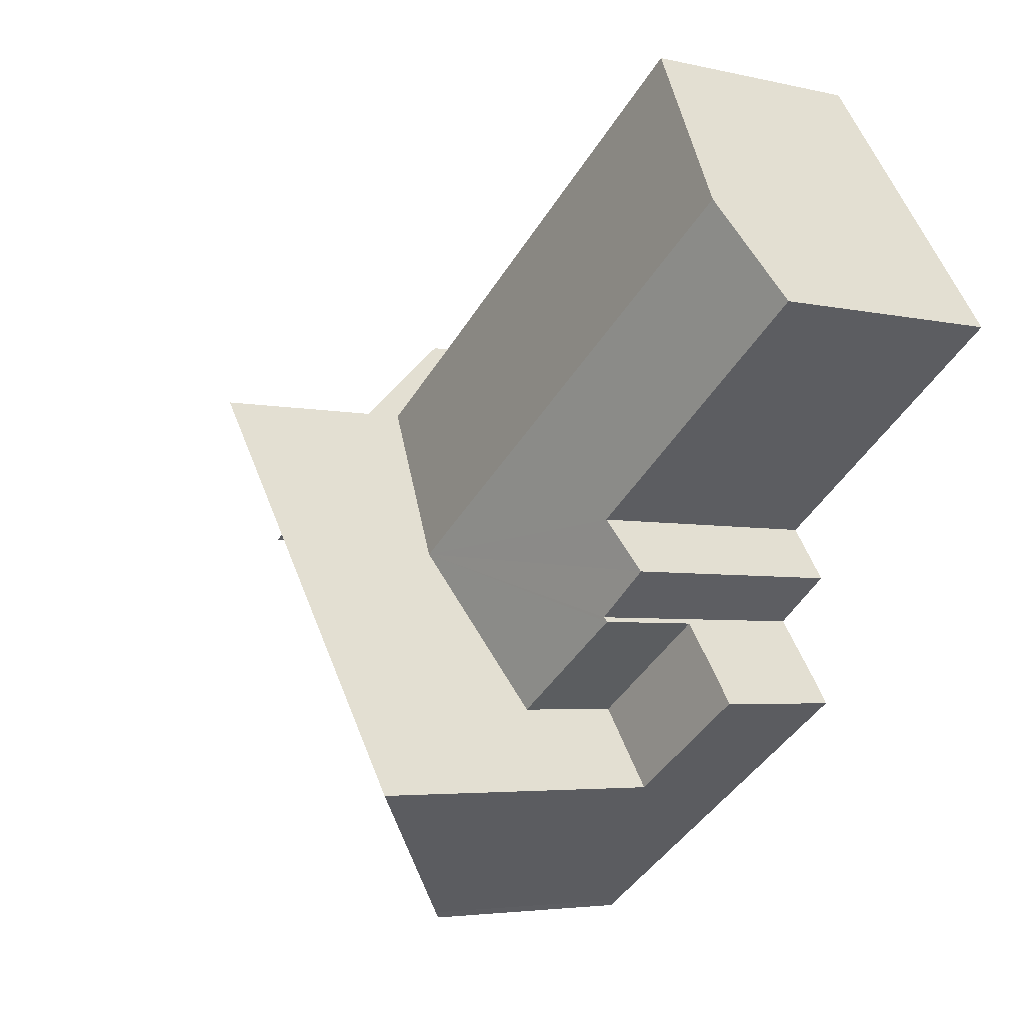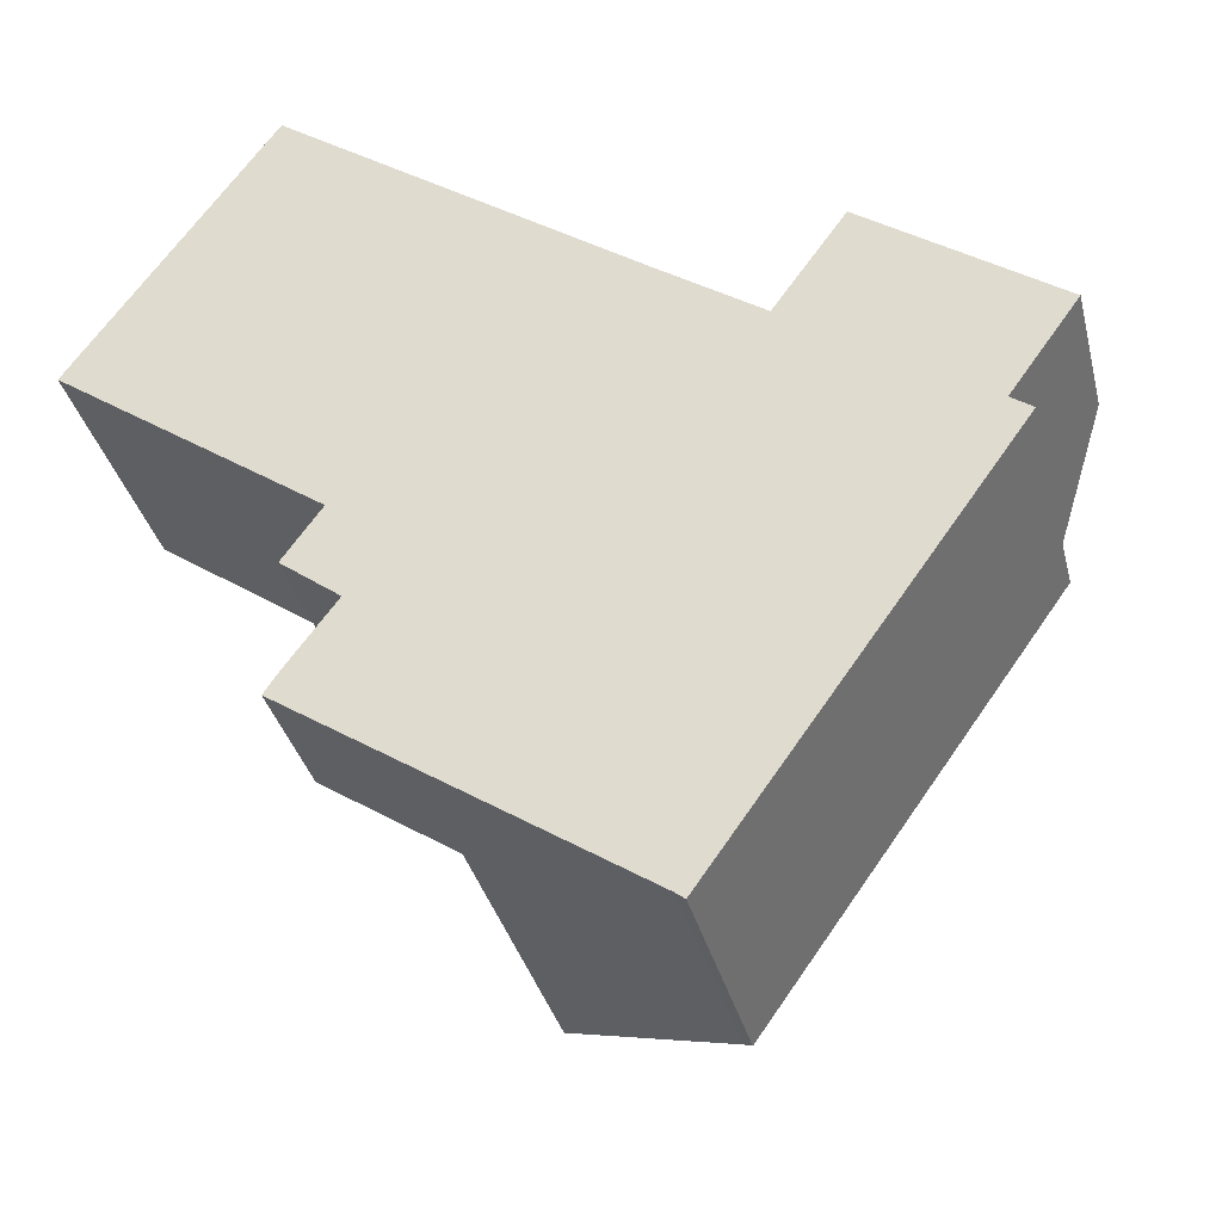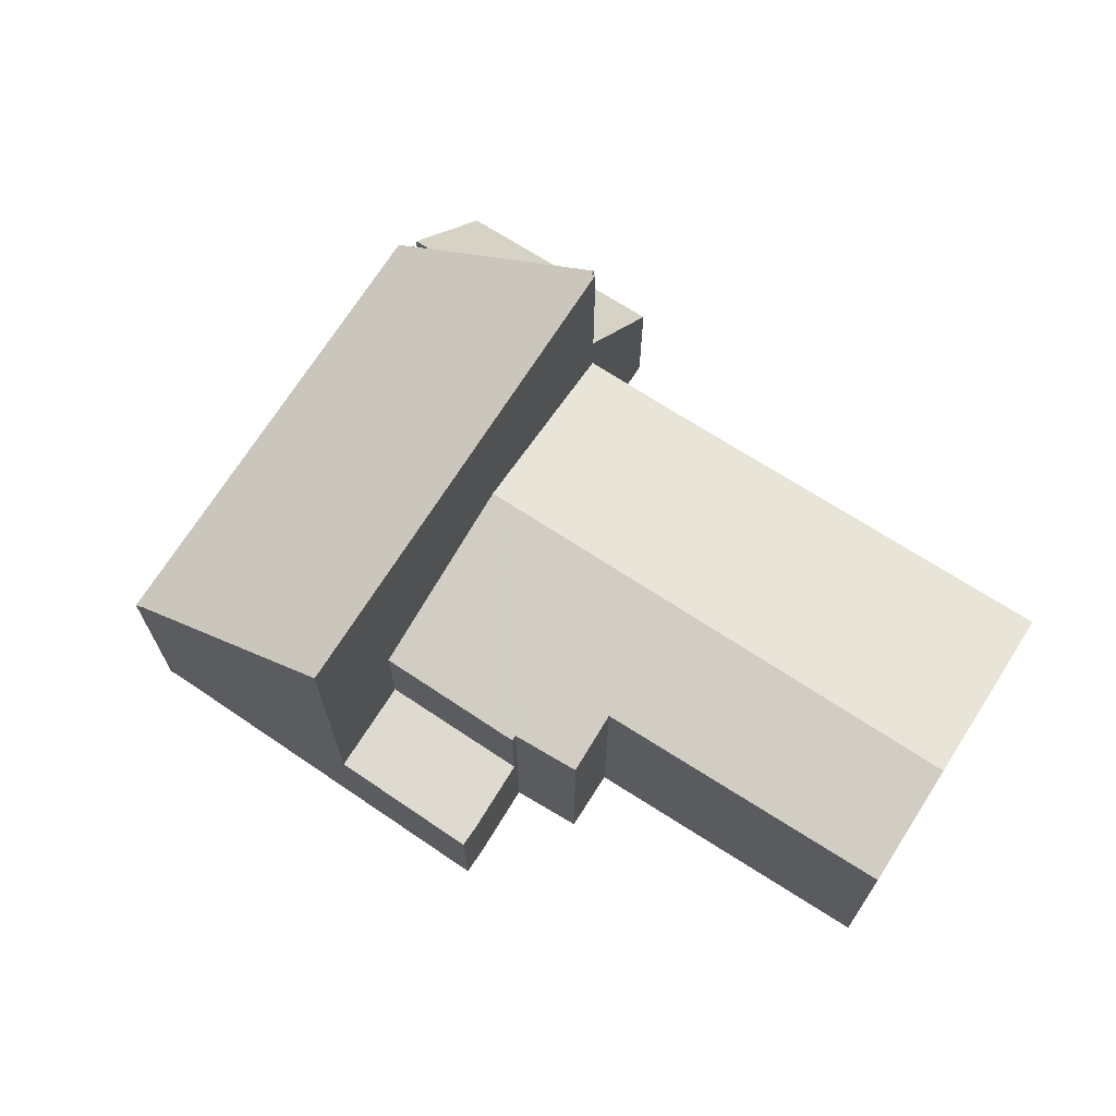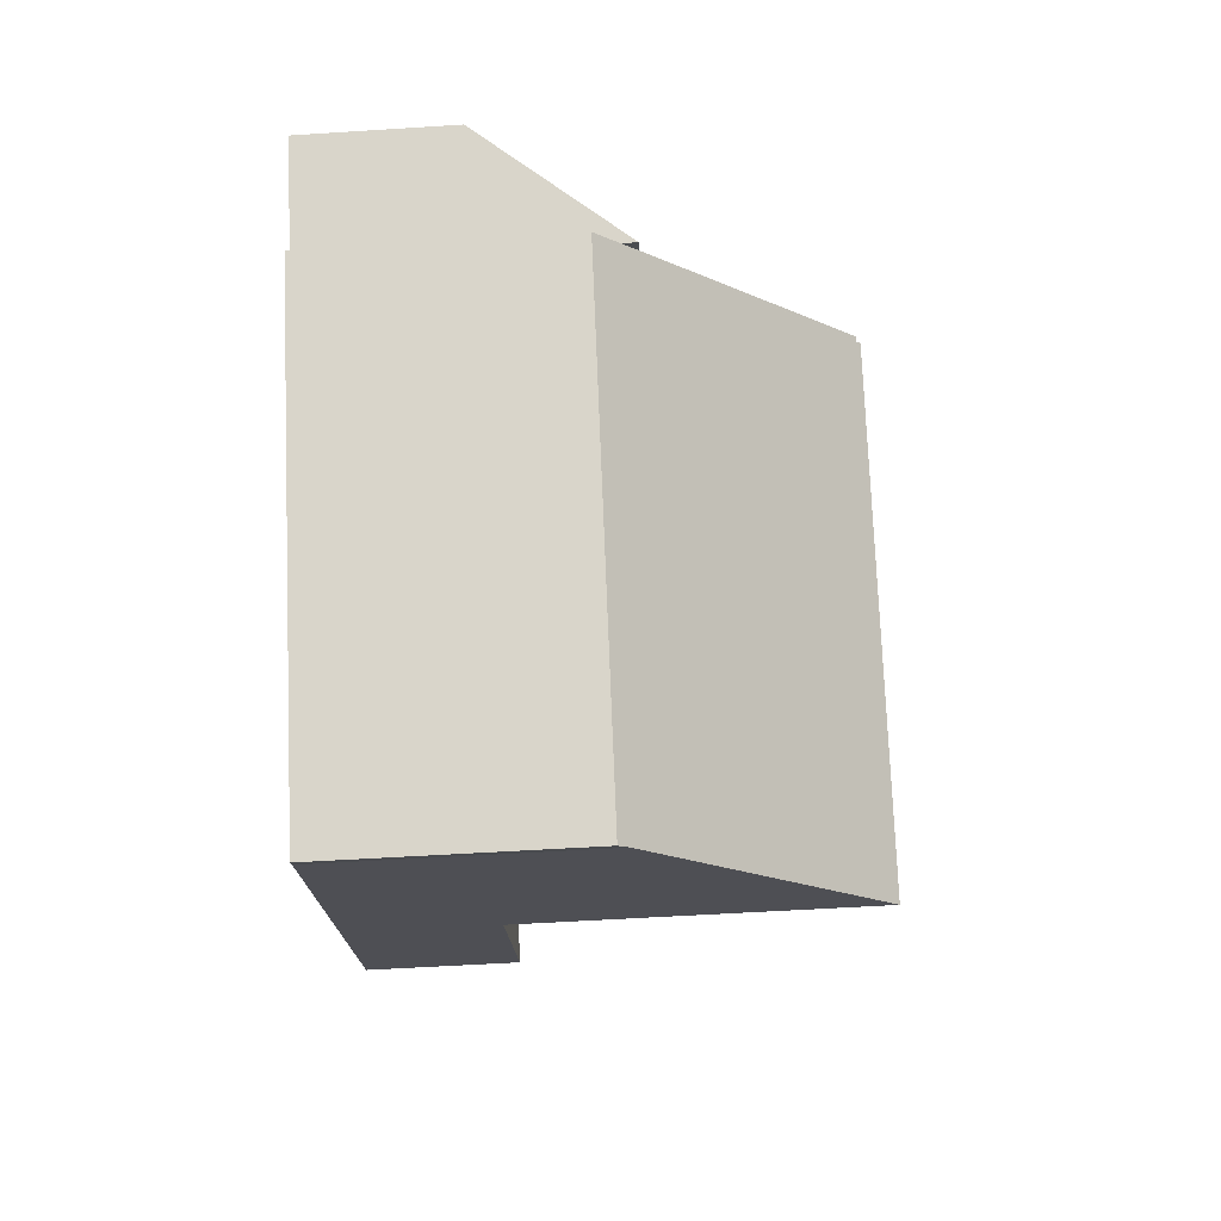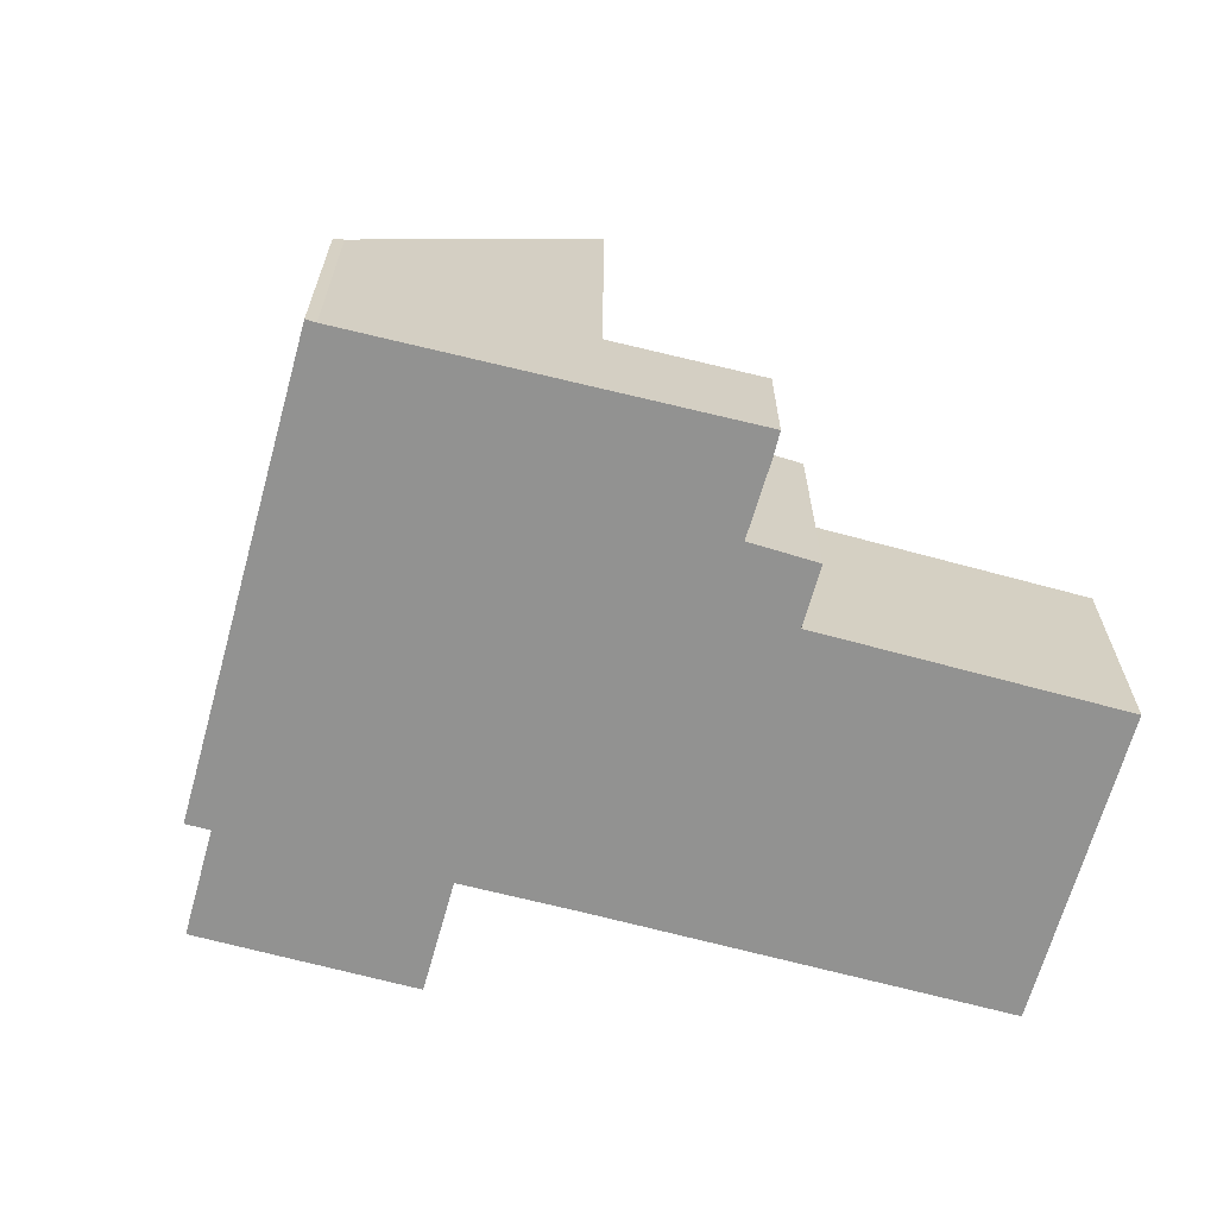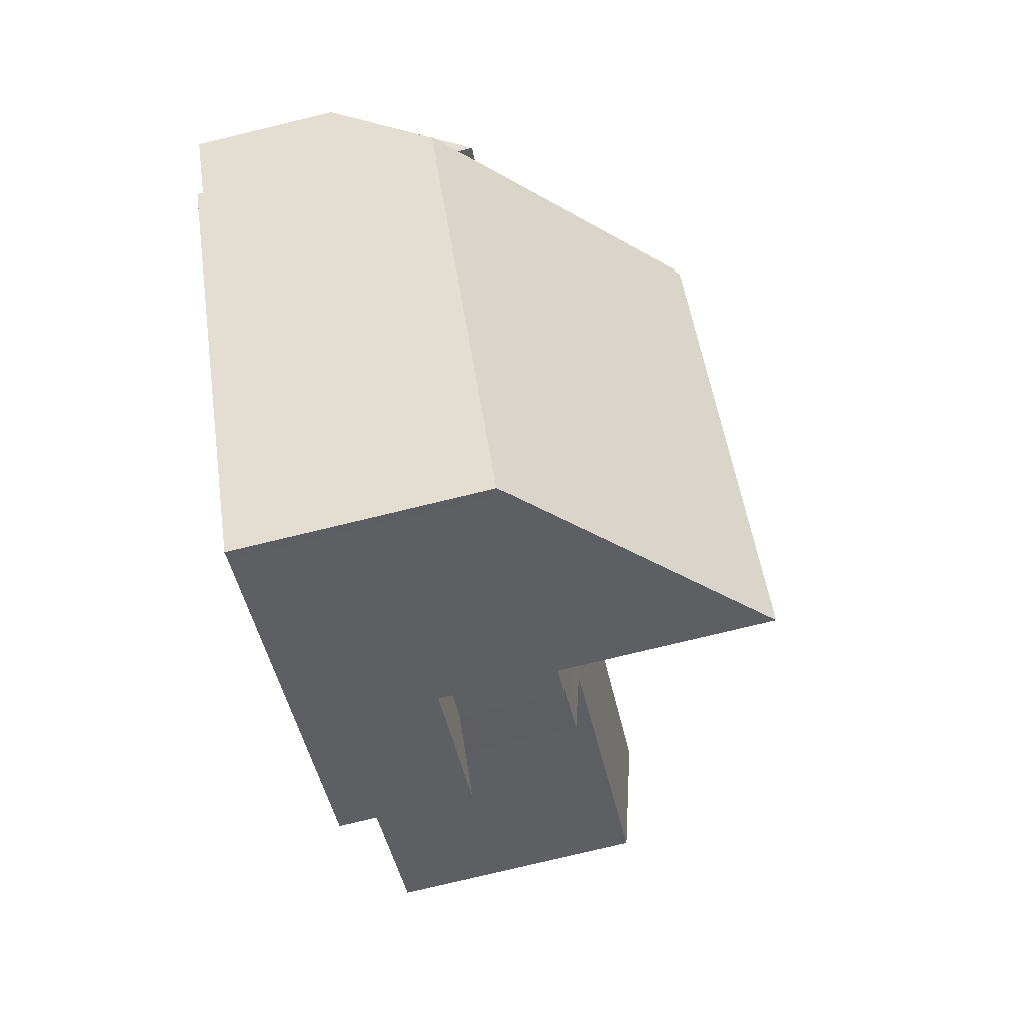
<metadata>
{"format":"obj","ext":"obj","renderer":"f3d","projection":"perspective","resolution":1024,"background":"white","views":[{"elev":-4.1,"azim":-127.9,"up":"+Z"},{"elev":-34.9,"azim":13.7,"up":"+Z"},{"elev":70.9,"azim":-112.0,"up":"+Y"},{"elev":-52.2,"azim":94.0,"up":"+Z"},{"elev":-66.3,"azim":-159.9,"up":"+Y"},{"elev":-78.0,"azim":103.5,"up":"+Z"}]}
</metadata>
<code>
v  1.574 6.166 2.204
v  13.68 5.311 -1.044
v  11.21 6.156 -4.494
v  11.61 5.313 0.39
v  4.091 5.302 5.73
v  5.923 5.288 -6.135
v  8.691 5.291 -8.026
v  5.996 5.313 -6.036
v  4.768 5.327 -5.101
v  5.57 5.603 -3.977
v  0 5.626 3.445e-16
v  4.091 -3.509e-16 5.73
v  11.61 -2.388e-17 0.39
v  13.68 6.393e-17 -1.044
v  11.21 2.752e-16 -4.494
v  8.691 4.915e-16 -8.026
v  5.923 3.757e-16 -6.135
v  4.768 3.123e-16 -5.101
v  5.996 3.696e-16 -6.036
v  0 0 0
v  5.57 2.435e-16 -3.977
v  1.574 -1.35e-16 2.204
v  13.76 9.909 -1.101
v  13.82 9.909 -1.02
v  17.5 6.054 -3.625
v  17.8 5.747 -3.837
v  11.86 5.474 -12.71
v  13.26 5.277 -11.14
v  12.04 5.277 -12.85
v  7.453 9.995 -9.76
v  18.24 5.277 -4.157
v  8.691 9.995 -8.026
v  11.21 9.995 -4.494
v  13.68 9.995 -1.044
v  13.76 6.742e-17 -1.101
v  13.82 6.246e-17 -1.02
v  17.8 2.349e-16 -3.837
v  18.24 2.545e-16 -4.157
v  17.5 2.22e-16 -3.625
v  7.453 5.976e-16 -9.76
v  13.26 6.824e-16 -11.14
v  12.04 7.869e-16 -12.85
v  11.86 7.782e-16 -12.71
v  7.453 2.93 -9.76
v  5.923 2.93 -6.135
v  8.691 2.93 -8.026
v  4.658 2.93 -7.888
v  4.968 2.93 -7.425
v  4.658 4.83e-16 -7.888
v  4.968 4.547e-16 -7.425
v  17.8 6.06 -3.837
v  15.24 3.068 0.978
v  19.21 3.097 -1.854
v  13.82 6.054 -1.02
v  15.24 -5.989e-17 0.978
v  19.21 1.135e-16 -1.854
g defaultobject
f 1 2 3
f 2 1 4
f 4 1 5
f 6 3 7
f 3 6 8
f 3 8 9
f 3 9 10
f 3 10 1
f 1 10 11
f 12 4 5
f 4 12 13
f 4 13 2
f 2 13 14
f 14 3 2
f 3 14 7
f 7 14 15
f 7 15 16
f 16 6 7
f 6 16 17
f 8 18 9
f 18 8 19
f 10 20 11
f 20 10 21
f 6 19 8
f 19 6 17
f 9 21 10
f 21 9 18
f 1 12 5
f 12 1 11
f 12 11 22
f 22 11 20
f 15 17 16
f 17 15 14
f 17 14 19
f 19 14 18
f 18 14 21
f 21 14 20
f 20 14 13
f 20 13 22
f 22 13 12
f 23 24 25
f 23 25 26
f 27 28 29
f 28 27 30
f 28 30 31
f 31 30 26
f 26 30 23
f 23 30 32
f 23 32 33
f 23 33 34
f 14 23 34
f 23 14 35
f 36 25 24
f 25 36 26
f 26 36 31
f 31 36 37
f 31 37 38
f 37 36 39
f 35 24 23
f 24 35 36
f 40 32 30
f 32 40 33
f 33 40 34
f 34 40 14
f 14 40 16
f 14 16 15
f 38 28 31
f 28 38 41
f 28 41 29
f 29 41 42
f 29 43 27
f 43 29 42
f 27 40 30
f 40 27 43
f 36 35 39
f 41 43 42
f 43 41 40
f 40 41 38
f 40 38 16
f 16 38 15
f 15 38 35
f 15 35 14
f 35 38 37
f 35 37 39
f 44 45 46
f 45 44 47
f 45 47 48
f 49 48 47
f 48 49 50
f 50 45 48
f 45 50 17
f 17 46 45
f 46 17 16
f 16 44 46
f 44 16 40
f 40 47 44
f 47 40 49
f 50 16 17
f 16 50 49
f 16 49 40
f 51 52 53
f 52 51 25
f 52 25 54
f 36 52 54
f 52 36 55
f 52 56 53
f 56 52 55
f 53 37 51
f 37 53 56
f 37 25 51
f 25 37 54
f 54 37 36
f 36 37 39
f 39 55 36
f 55 39 56
f 56 39 37

</code>
